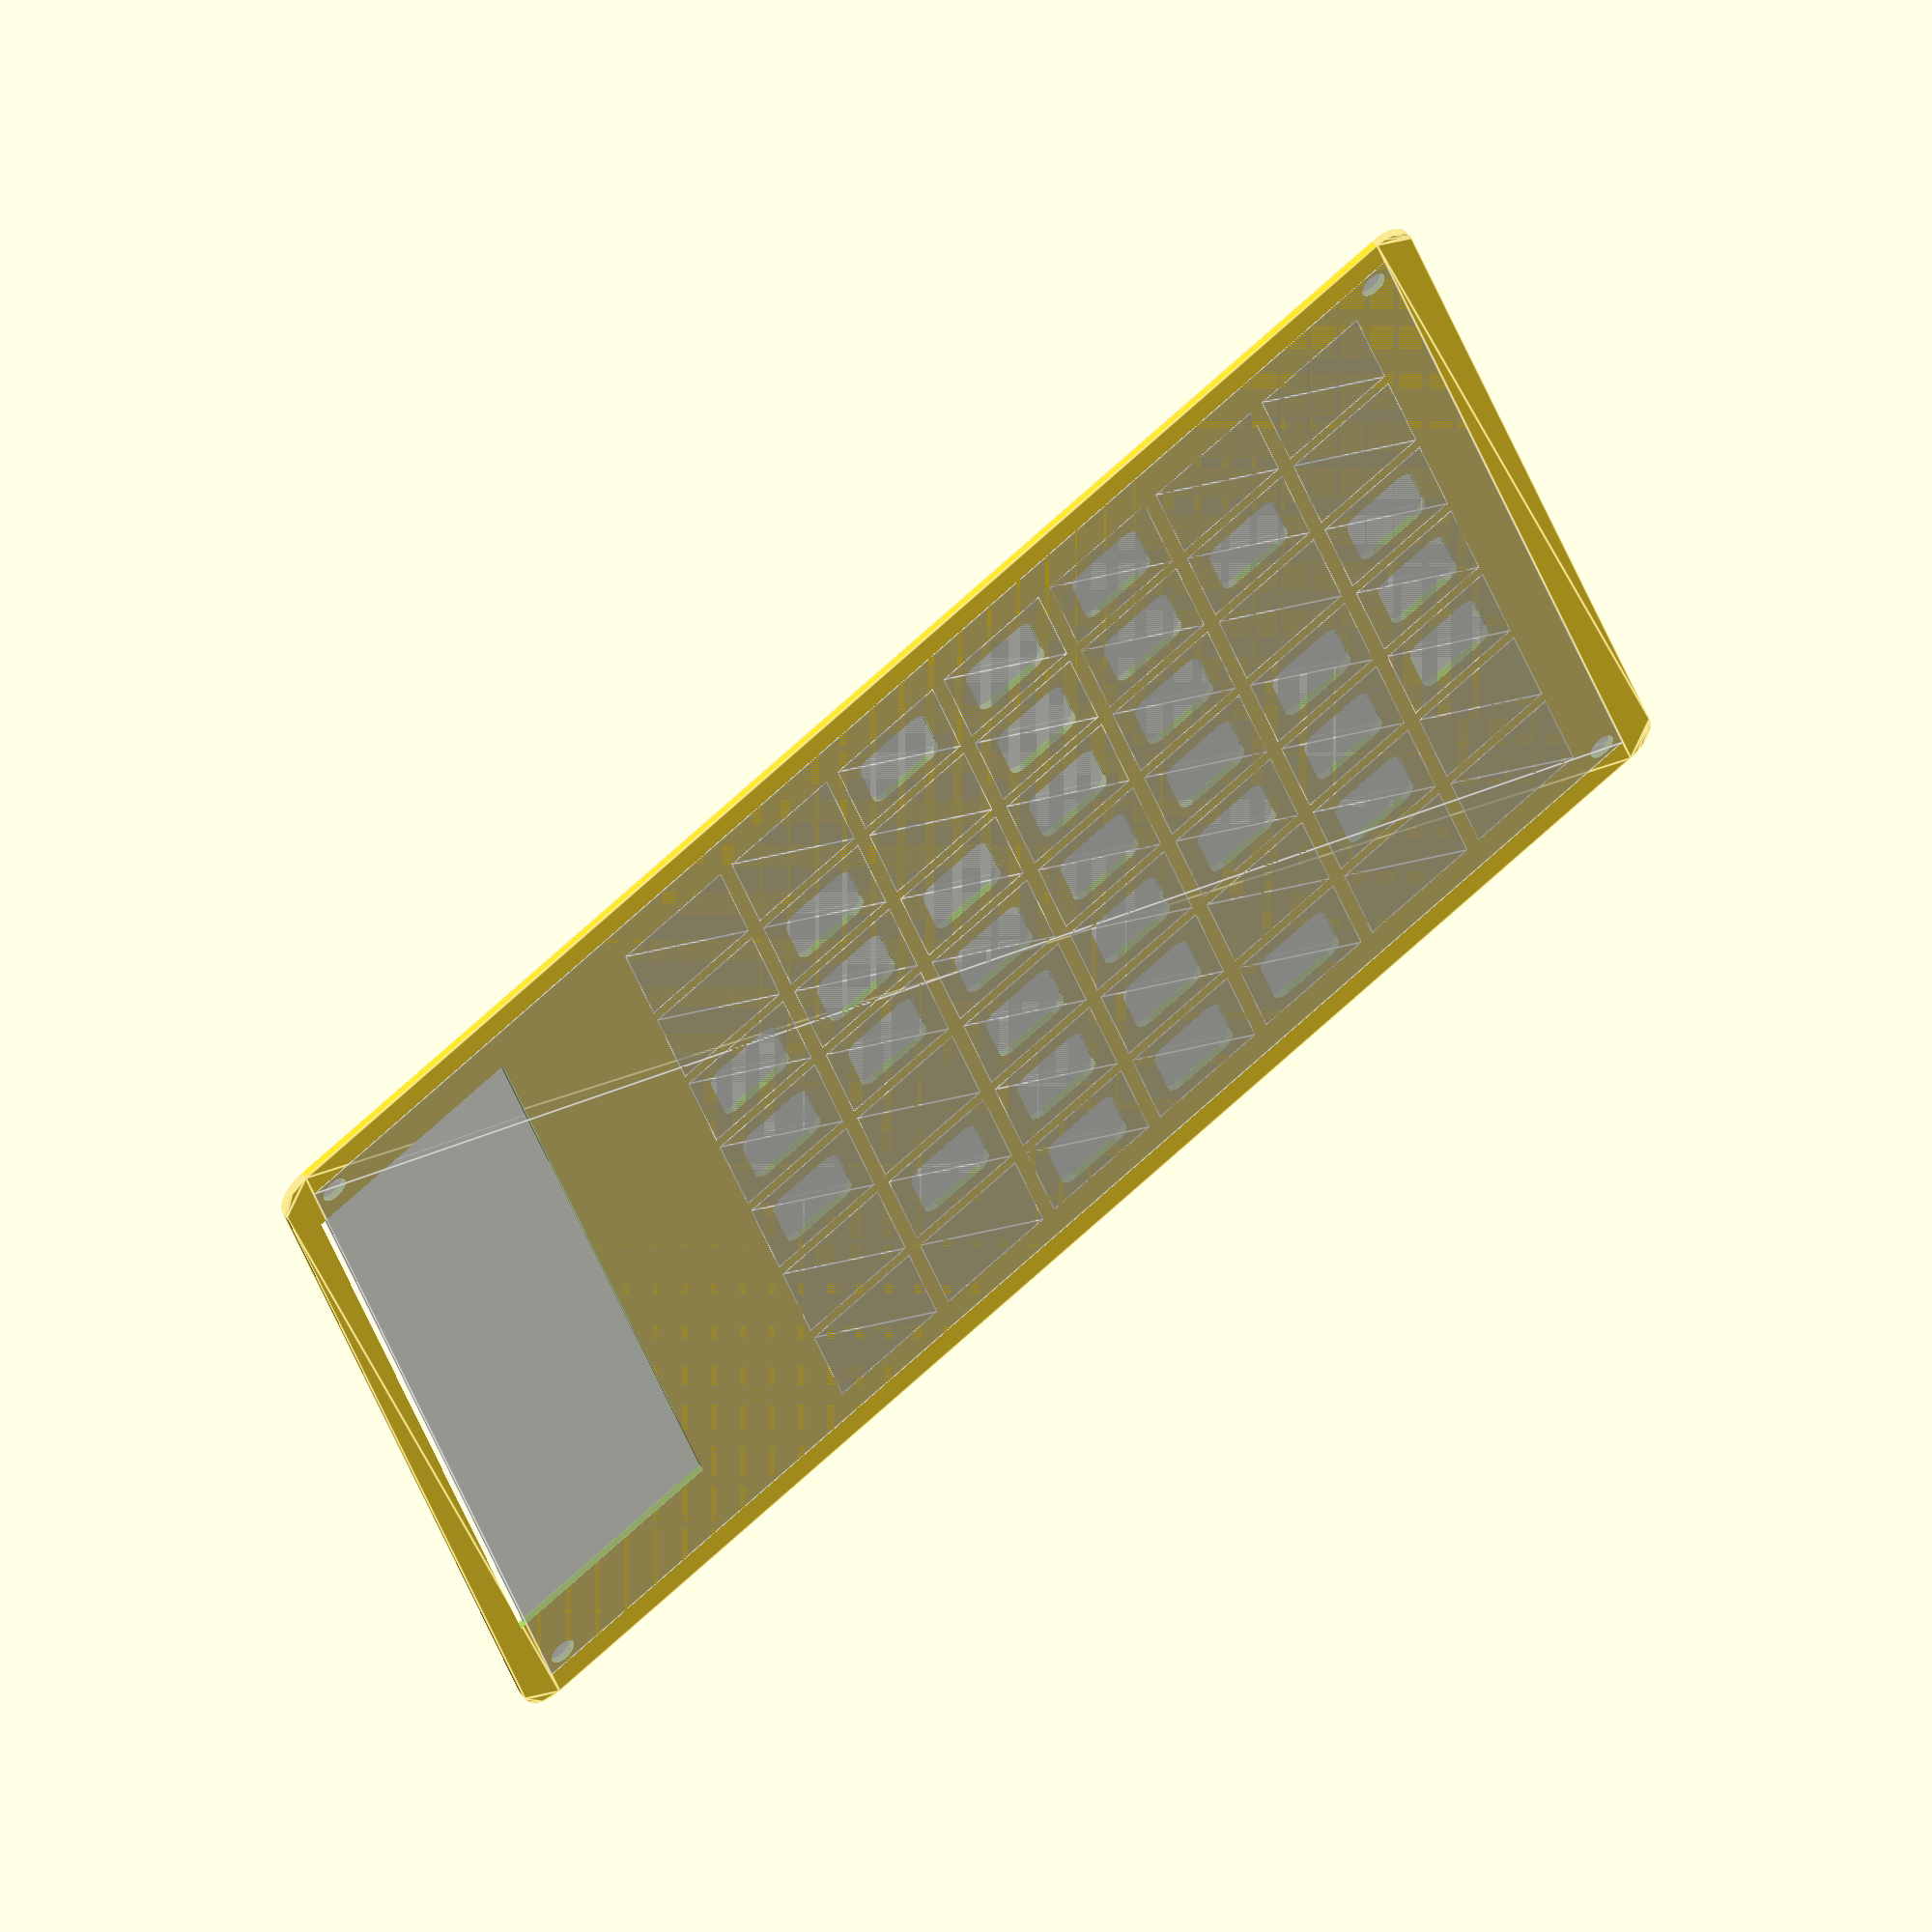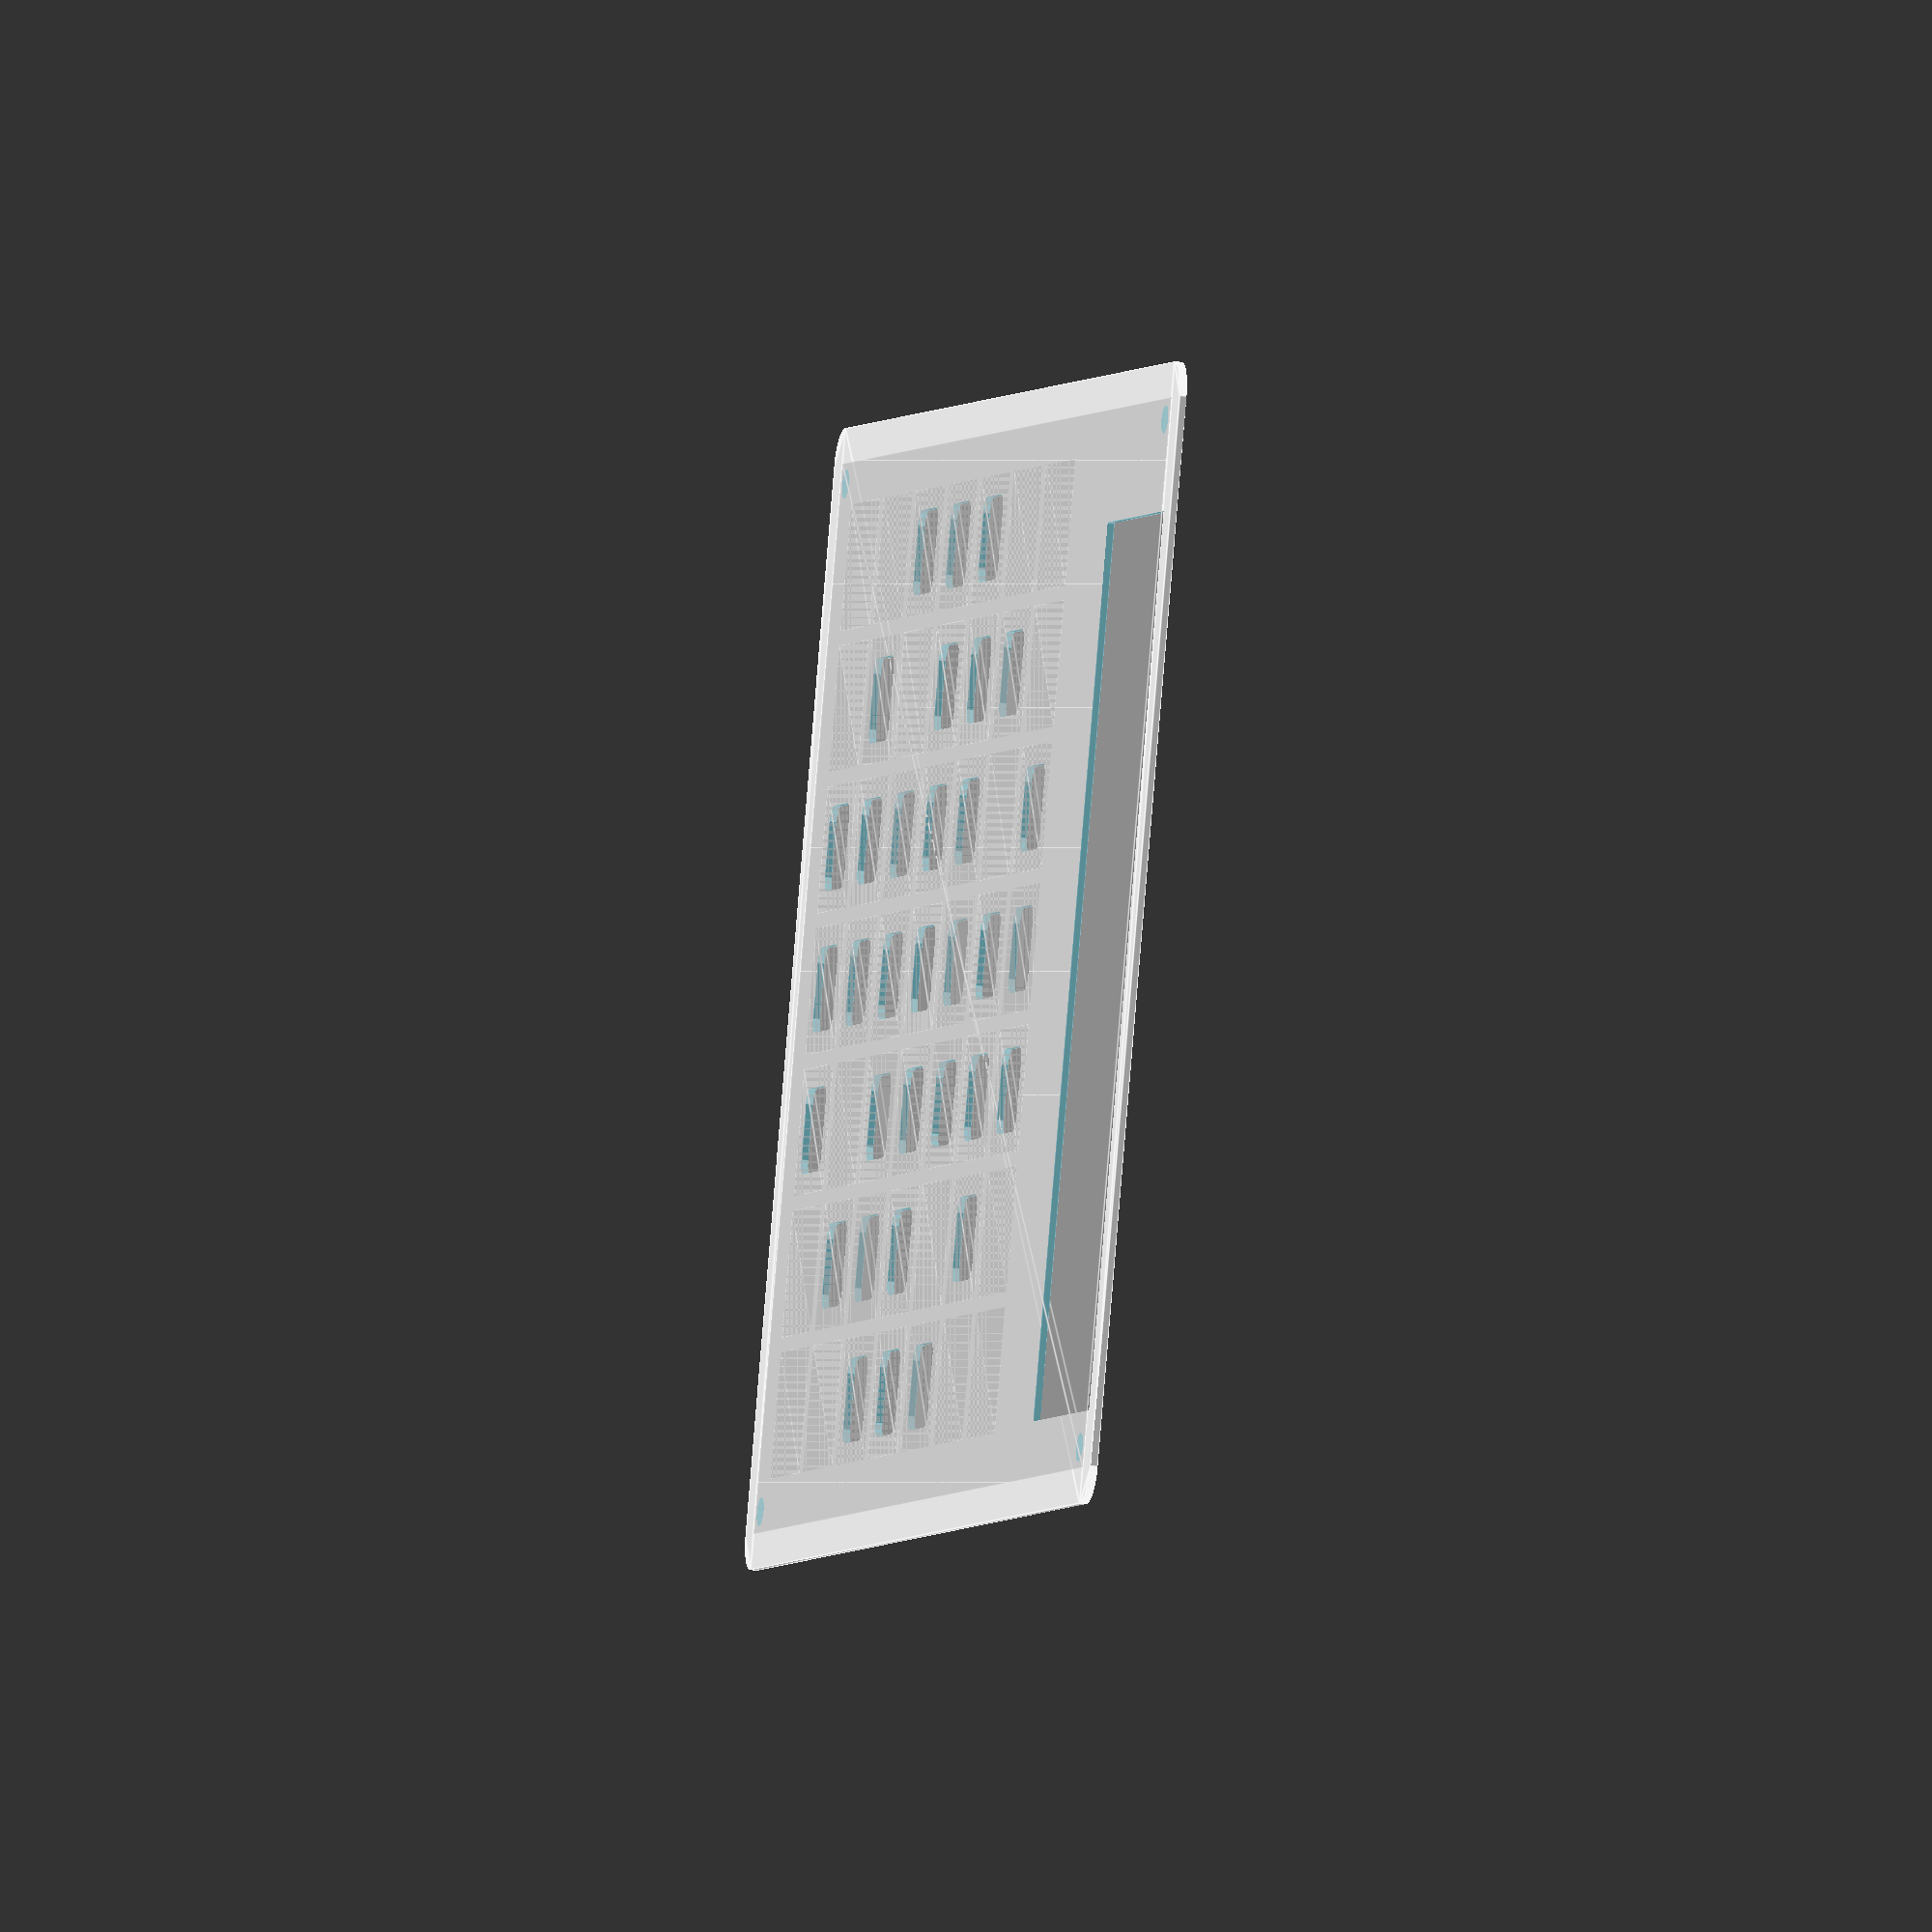
<openscad>
epsilon = 0.001;
buttons_area_xoffset = 60;
buttons_area_yoffset = 10;
buttons_area_x = 0;
buttons_area_y = 0;
button_hole_side = 12; // square holes with rounded corners
button_hole_r = 2;
button_distance = 19.8; // Center-to-center

pcb_x = 20*10;
pcb_y = 15*10;
main_x = pcb_x+10; // 5mm over both sides
main_y = pcb_y+10;

// Helper
module roundedsq(x,y,r)
{
    $fa=0.1;
    $fs=0.05;
    render()
    {
        translate([r,r,0])
        {
            minkowski()
            {
                square([x-(2*r),y-(2*r)]);
                circle(r, center=true);
            }
        }
    }
}

module pcb()
{
    ox = (main_x - pcb_x) / 2;
    oy = (main_y - pcb_y) / 2;
    translate([ox,oy,0])
    {
        square([pcb_x, pcb_y]);
    }
}

module button_holes()
{
    hole_map = [[ 0,0,1,1,1,0,0 ],
                [ 0,1,0,1,1,1,0 ],
                [ 1,1,1,1,1,0,1 ],
                [ 1,1,1,1,1,1,1 ],
                [ 1,0,1,1,1,1,1 ],
                [ 0,1,1,1,0,1,0 ],
                [ 0,0,1,1,1,0,0 ]];
    translate([buttons_area_xoffset, buttons_area_yoffset,0])
    {
        for(xi=[0:6])
        {
            for(yi=[0:6])
            {
                translate([xi*button_distance, yi*button_distance, 0])
                {
                    // Button position/area marker
                    translate([1,1,0])
                    {
                        %square(button_distance-2);
                    }
                    // Make holes only for those buttons that have a rod
                    assign(ymap=hole_map[xi]) // Need to assign this to temp variable since openscad does not support multidimensional array access
                    {
                        if (ymap[yi])
                        {
                            translate([(button_distance/2)-(button_hole_side/2), (button_distance/2)-(button_hole_side/2), 0])
                            {
                                roundedsq(button_hole_side, button_hole_side, button_hole_r);
                            }
                        }
                    }
                }
            }
        }
    }
}

module screw_holes(d=4)
{
    $fa=0.1;
    $fs=0.05;
    r=d/2;
    ox = (main_x - pcb_x) / 2;
    oy = (main_y - pcb_y) / 2;
    // Get us to the PCB edge
    render()
    {
        translate([ox,oy,0])
        {
            translate([r+r/2, r+r/2, 0])
            {
                circle(r);
            }
            translate([r+r/2, pcb_y-(r+r/2), 0])
            {
                circle(r);
            }
            translate([pcb_x-(r+r/2), pcb_y-(r+r/2), 0])
            {
                circle(r);
            }
            translate([pcb_x-(r+r/2), r+r/2, 0])
            {
                circle(r);
            }
        }
    }
}

// So far this is a trivial plate
module bottom()
{
    difference()
    {
        roundedsq(main_x, main_y, 5);
        screw_holes();
    }
}

module ic_et_connector_holes()
{
    ox = (main_x - pcb_x) / 2;
    oy = (main_y - pcb_y) / 2;
    // Get us to the PCB edge
    translate([ox,oy,0])
    {
        translate([-1,16,0])
        {
            square([34,pcb_y-16-8]);
        }
    }
}

module top()
{
    difference()
    {
        roundedsq(main_x, main_y, 5);
        button_holes();
        ic_et_connector_holes();
        screw_holes();
    }
}

// Visualize PCB placement
%pcb();

top();
//bottom();
</openscad>
<views>
elev=307.8 azim=343.5 roll=321.1 proj=o view=edges
elev=23.1 azim=199.8 roll=75.9 proj=o view=edges
</views>
